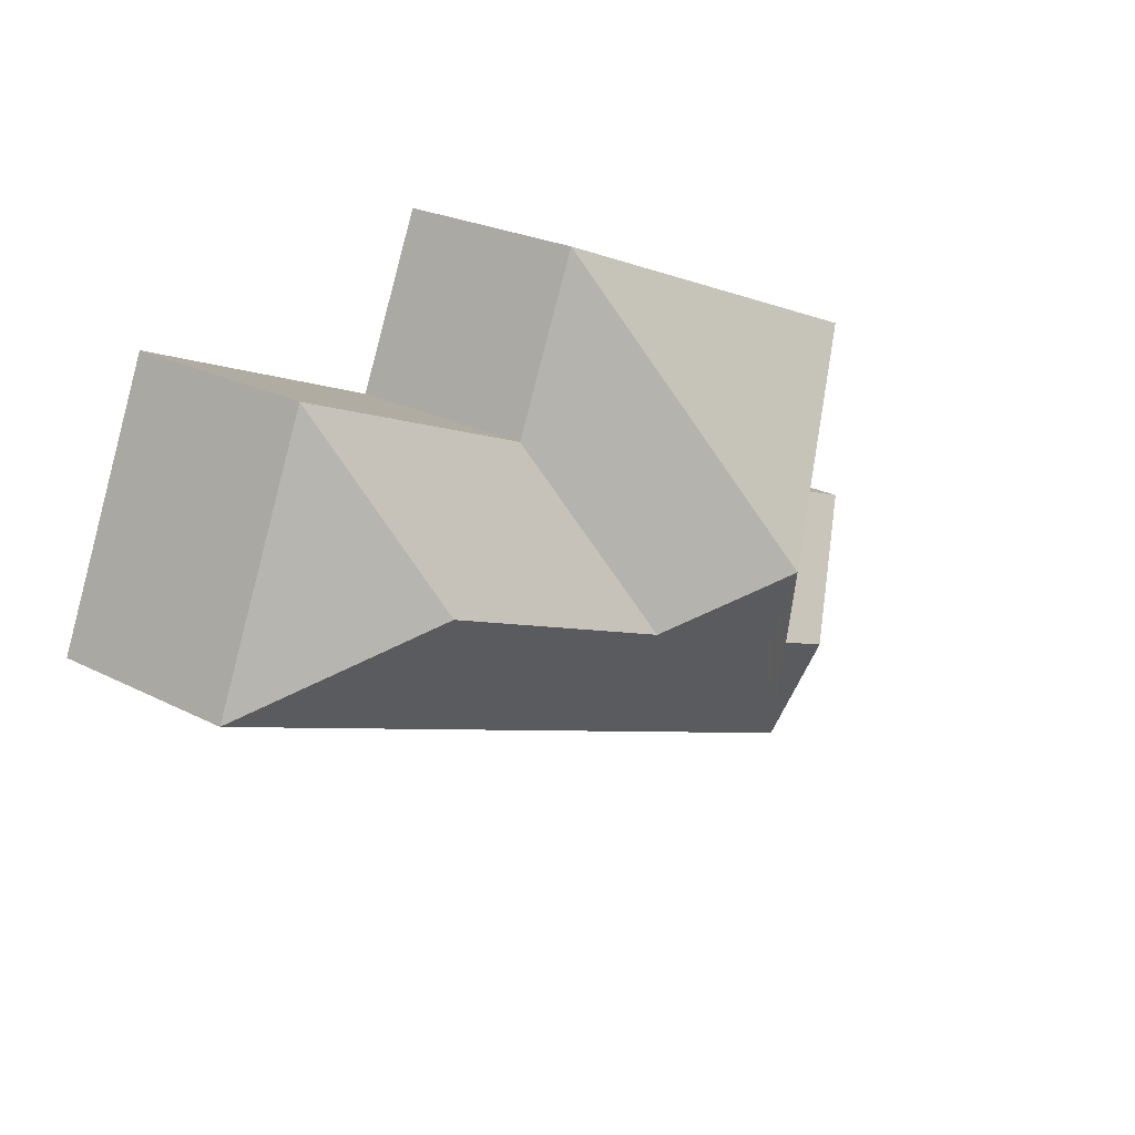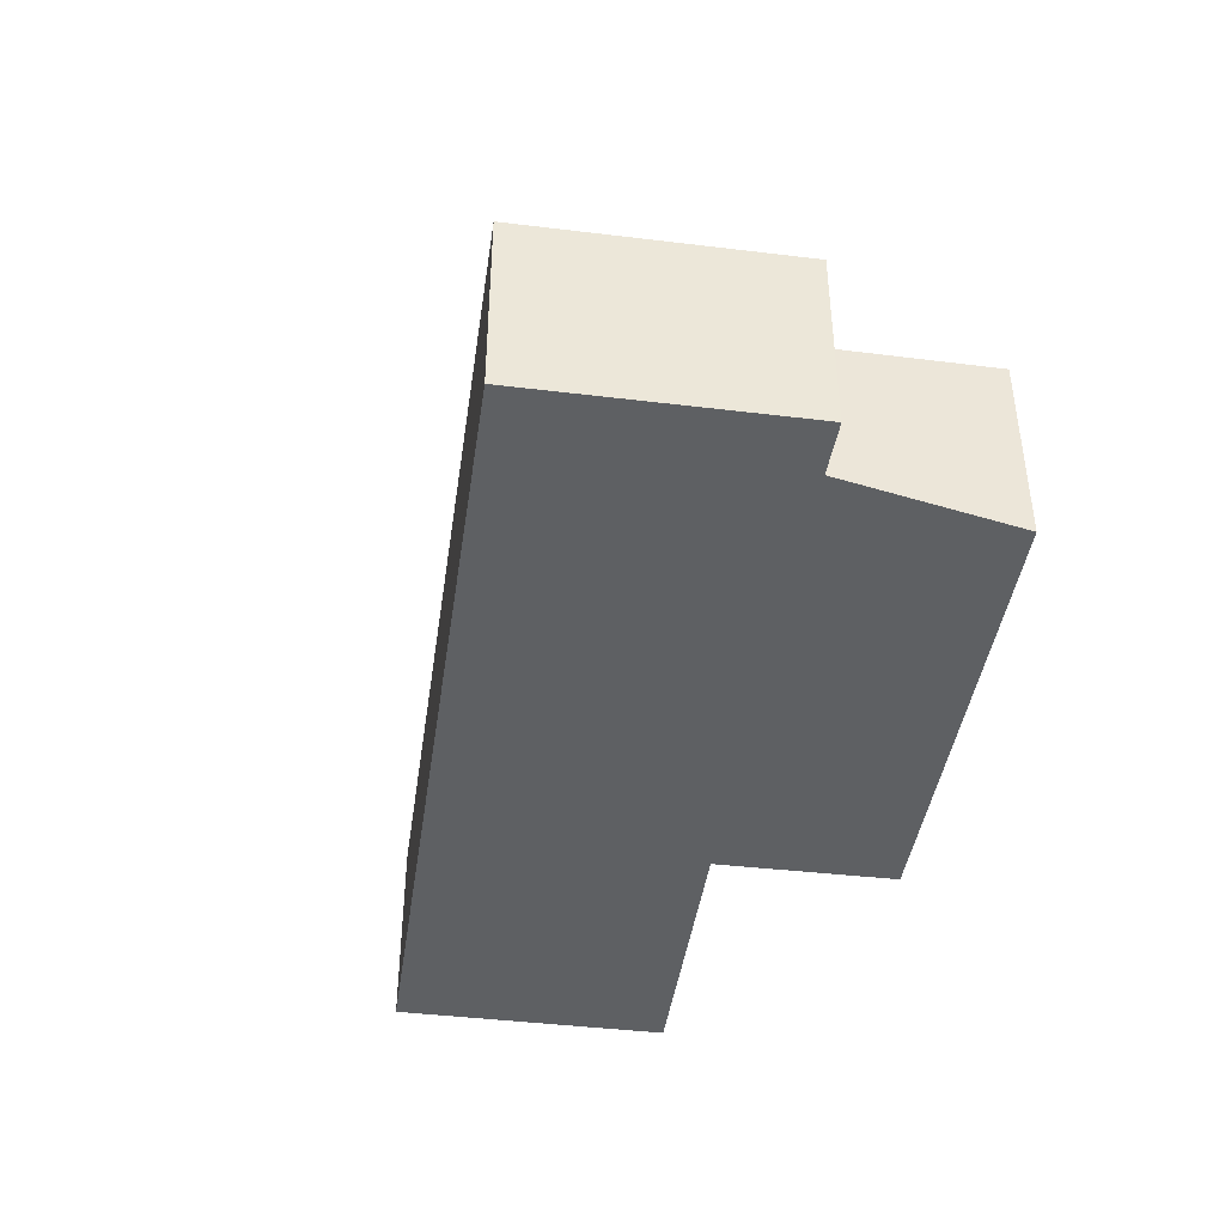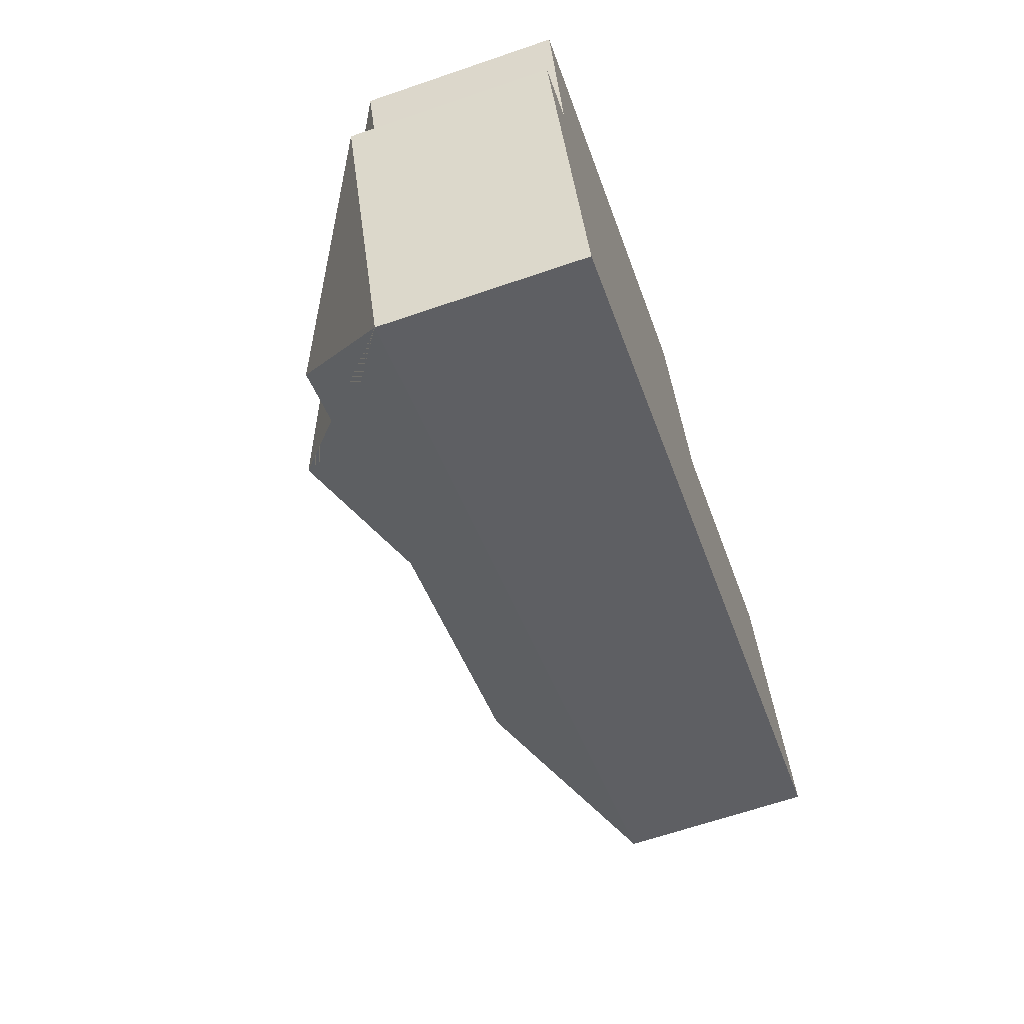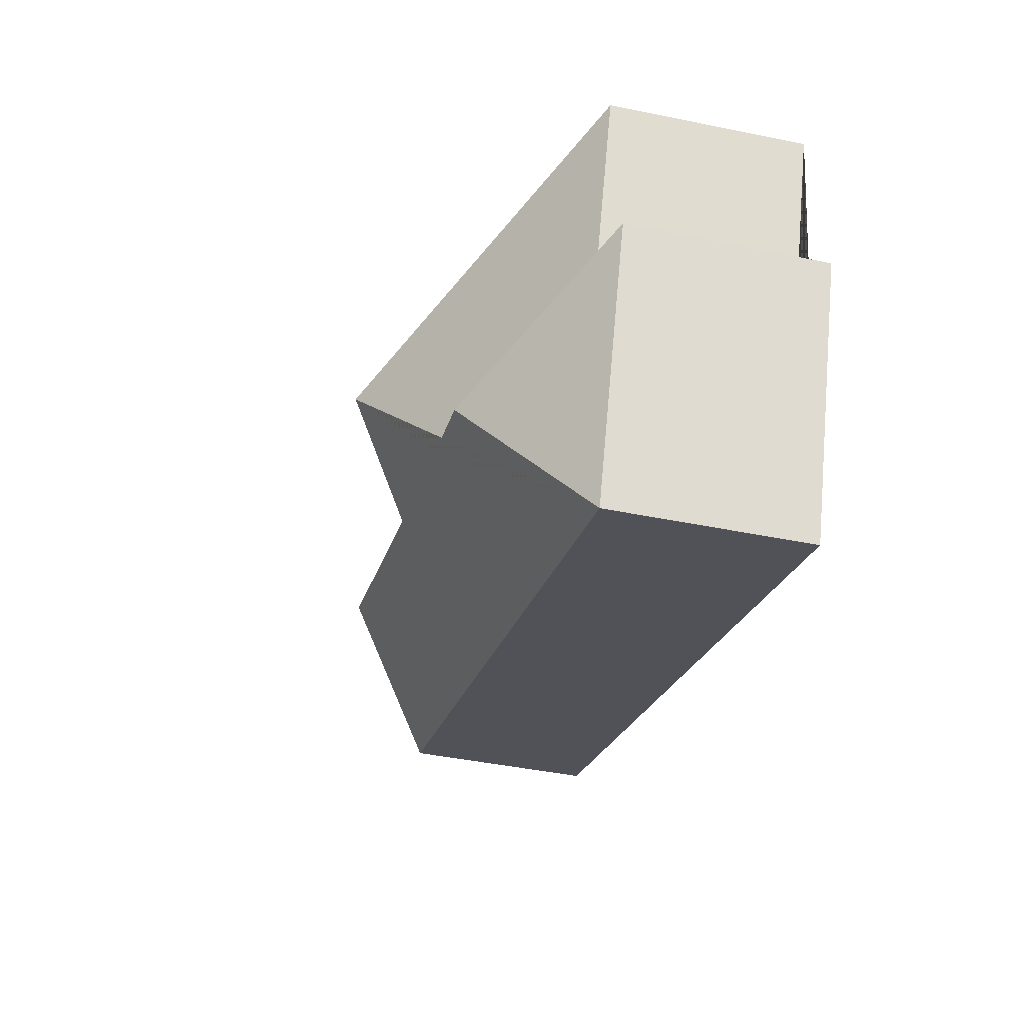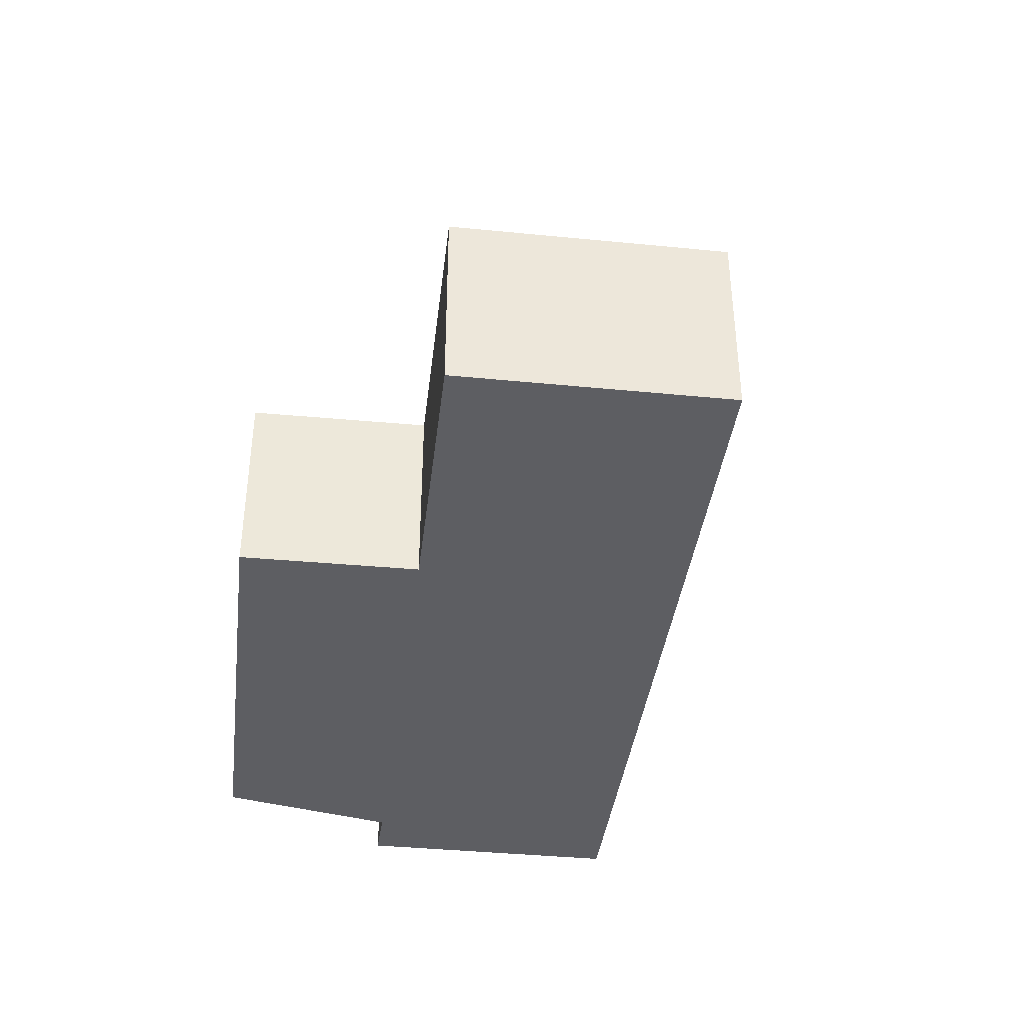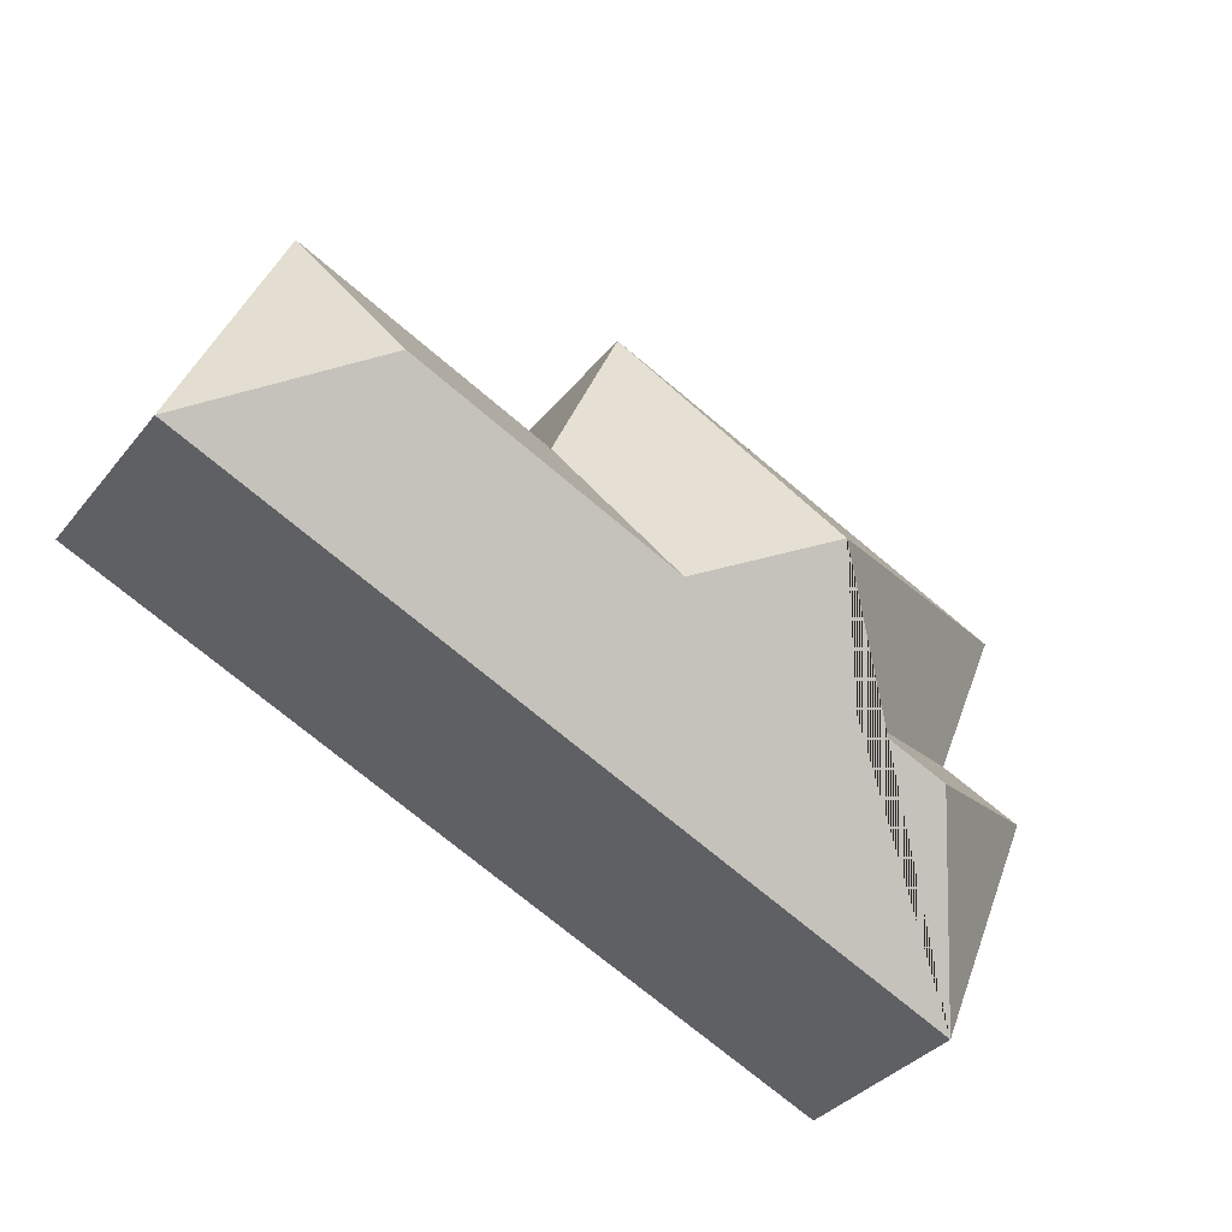
<metadata>
{"format":"obj","ext":"obj","renderer":"f3d","projection":"perspective","resolution":1024,"background":"white","views":[{"elev":24.4,"azim":130.1,"up":"+Z"},{"elev":-42.7,"azim":-121.1,"up":"+Y"},{"elev":-65.2,"azim":-71.0,"up":"+Z"},{"elev":-44.0,"azim":-103.5,"up":"+Z"},{"elev":-39.0,"azim":60.1,"up":"+Y"},{"elev":-36.1,"azim":146.4,"up":"+Z"}]}
</metadata>
<code>
o CG10_500_041072_0040
v 57.21 75 -256.9
v 16.48 75 -160.2
v 22.98 75 -82.59
v 49.67 75 -147
v 87.66 117.5 -189.8
v 123.7 117.2 -175.1
v 146.2 145 -130.1
v 191.6 116.8 -147.1
v 217.2 75 -76.23
v 189.6 75 -12.39
v 297.5 117.1 -102.1
v 360.8 75 -129.1
v 320 75 -32.16
v 57.21 0 -256.9
v 16.48 0 -160.2
v 49.67 0 -147
v 22.98 0 -82.59
v 189.6 0 -12.39
v 217.2 0 -76.23
v 320 0 -32.16
v 360.8 0 -129.1
f 2 5 1
f 2 5 6 4
f 4 6 7 3
f 3 7 10
f 7 10 9 8
f 9 8 11 13
f 11 13 12
f 1 5 6 7 8 11 12
f 14 15 16 17 18 19 20 21
f 1 14 15 2
f 2 15 16 4
f 4 16 17 3
f 3 17 18 10
f 10 18 19 9
f 9 19 20 13
f 13 20 21 12
f 12 21 14 1

</code>
